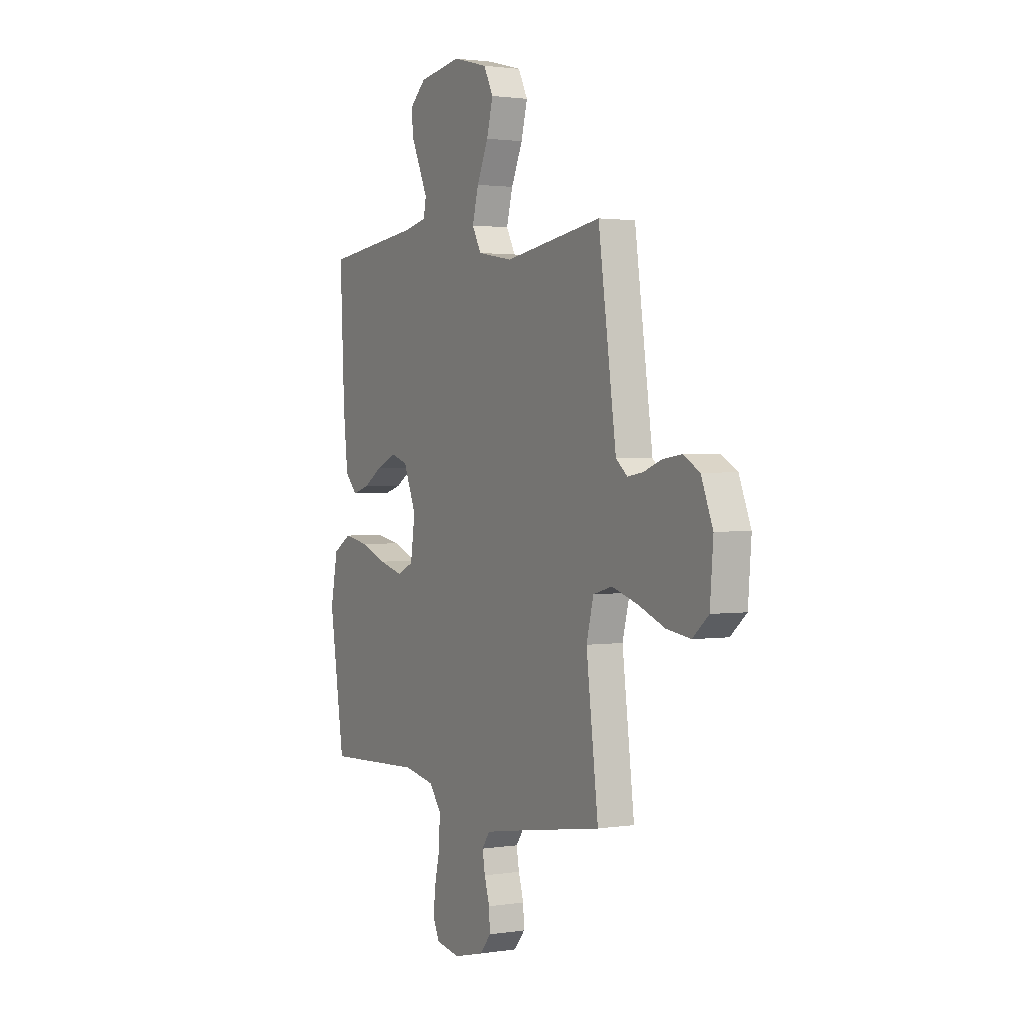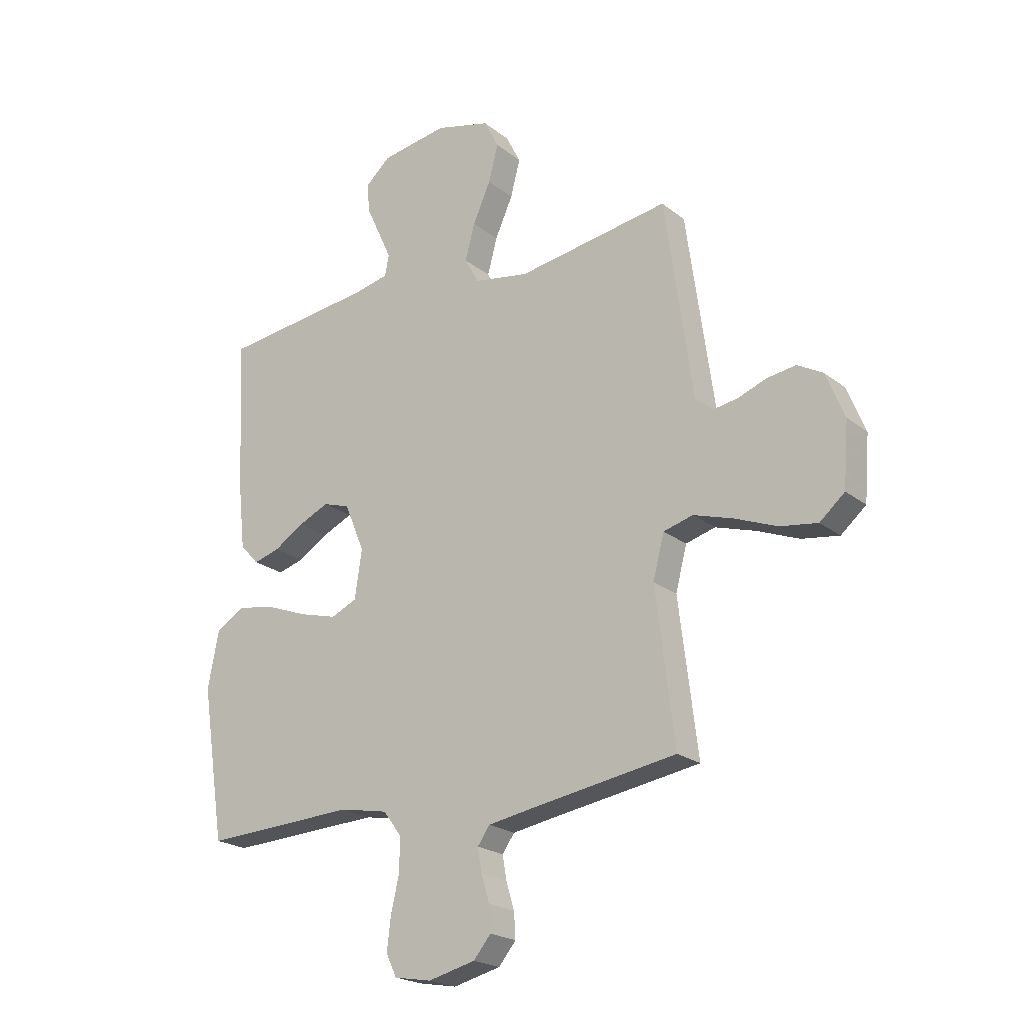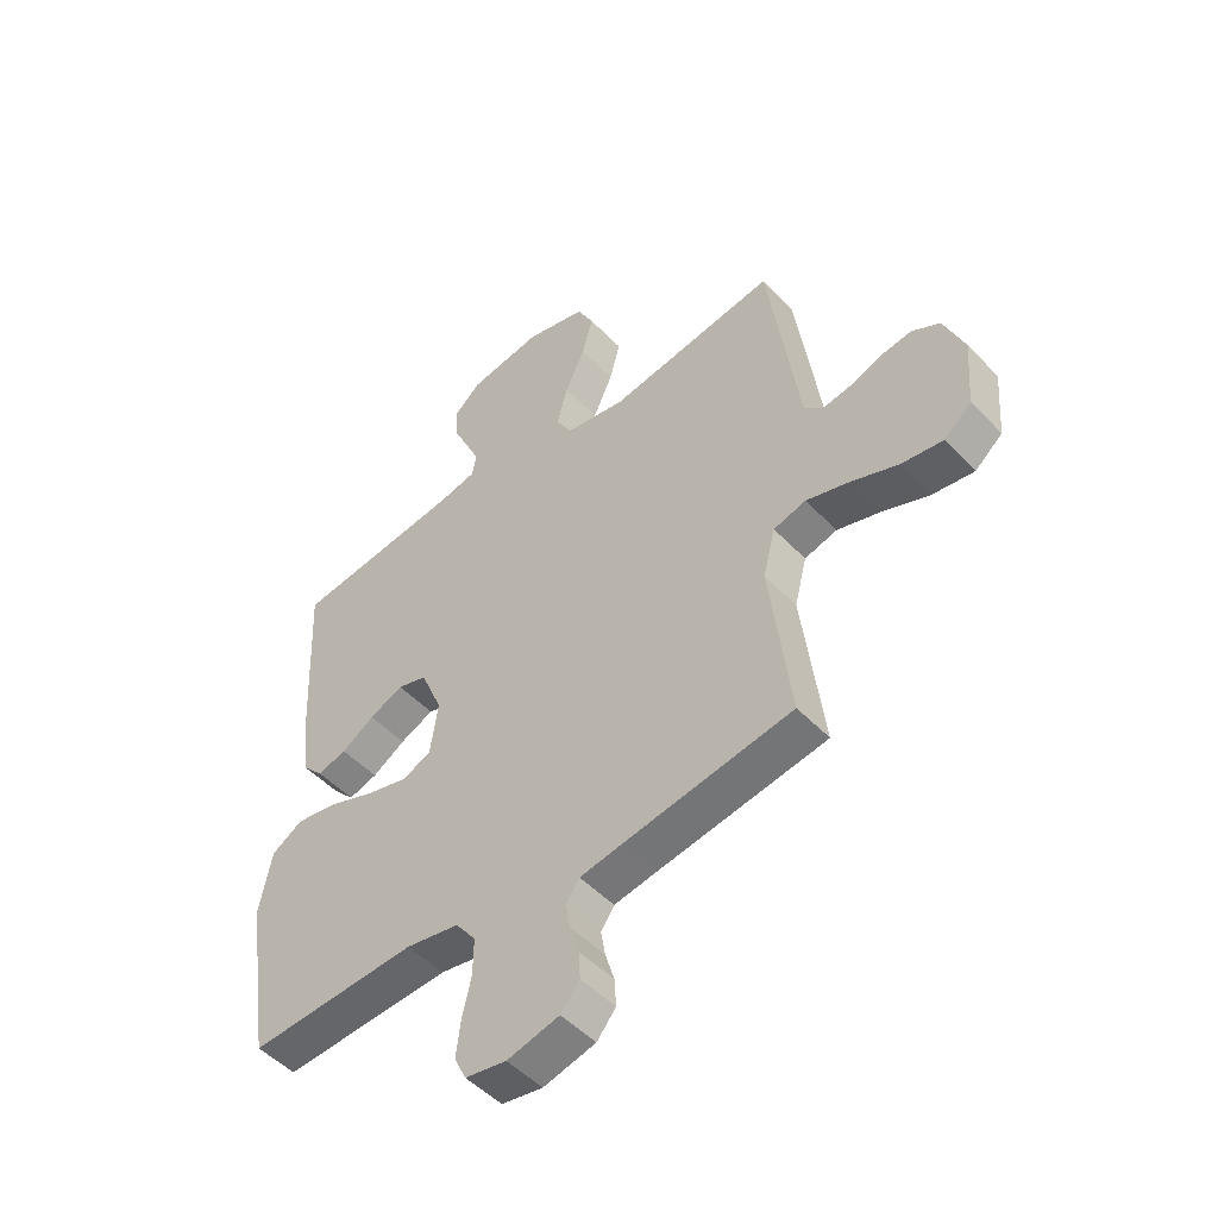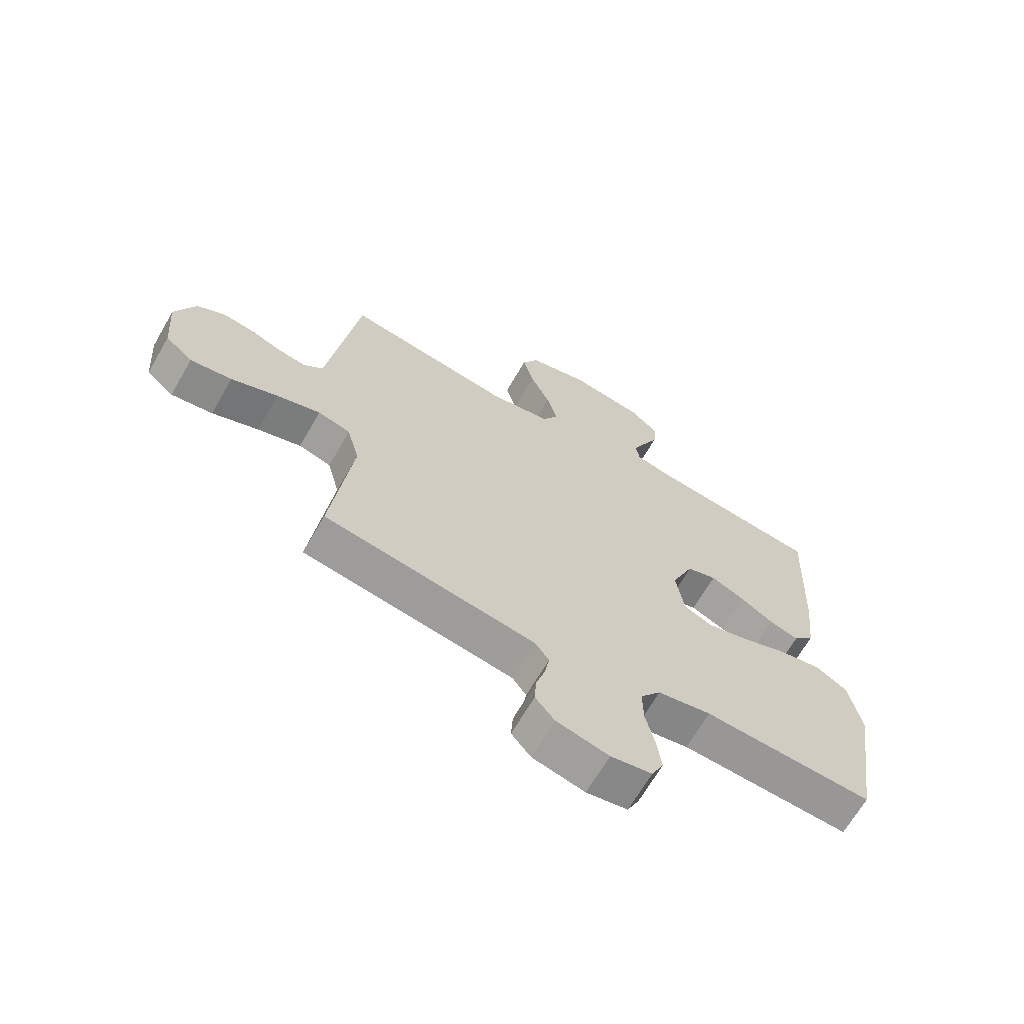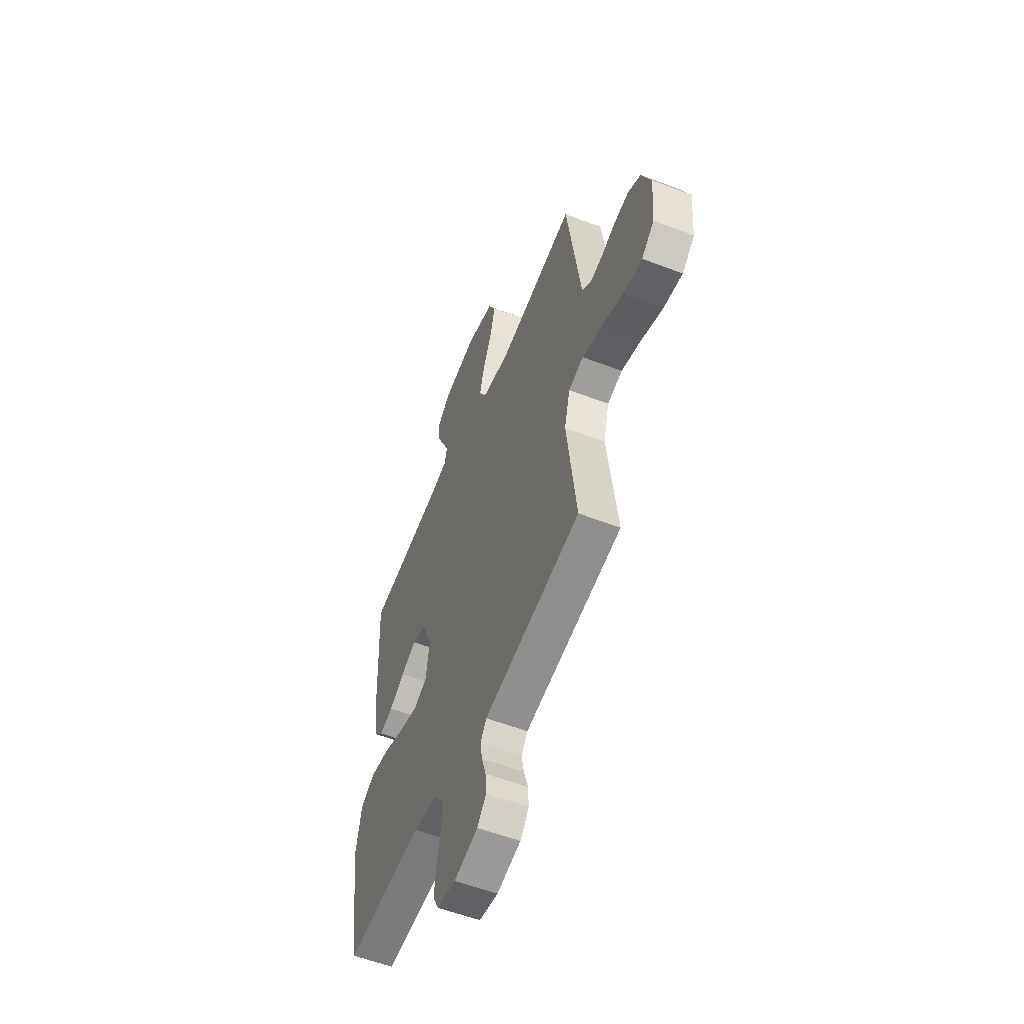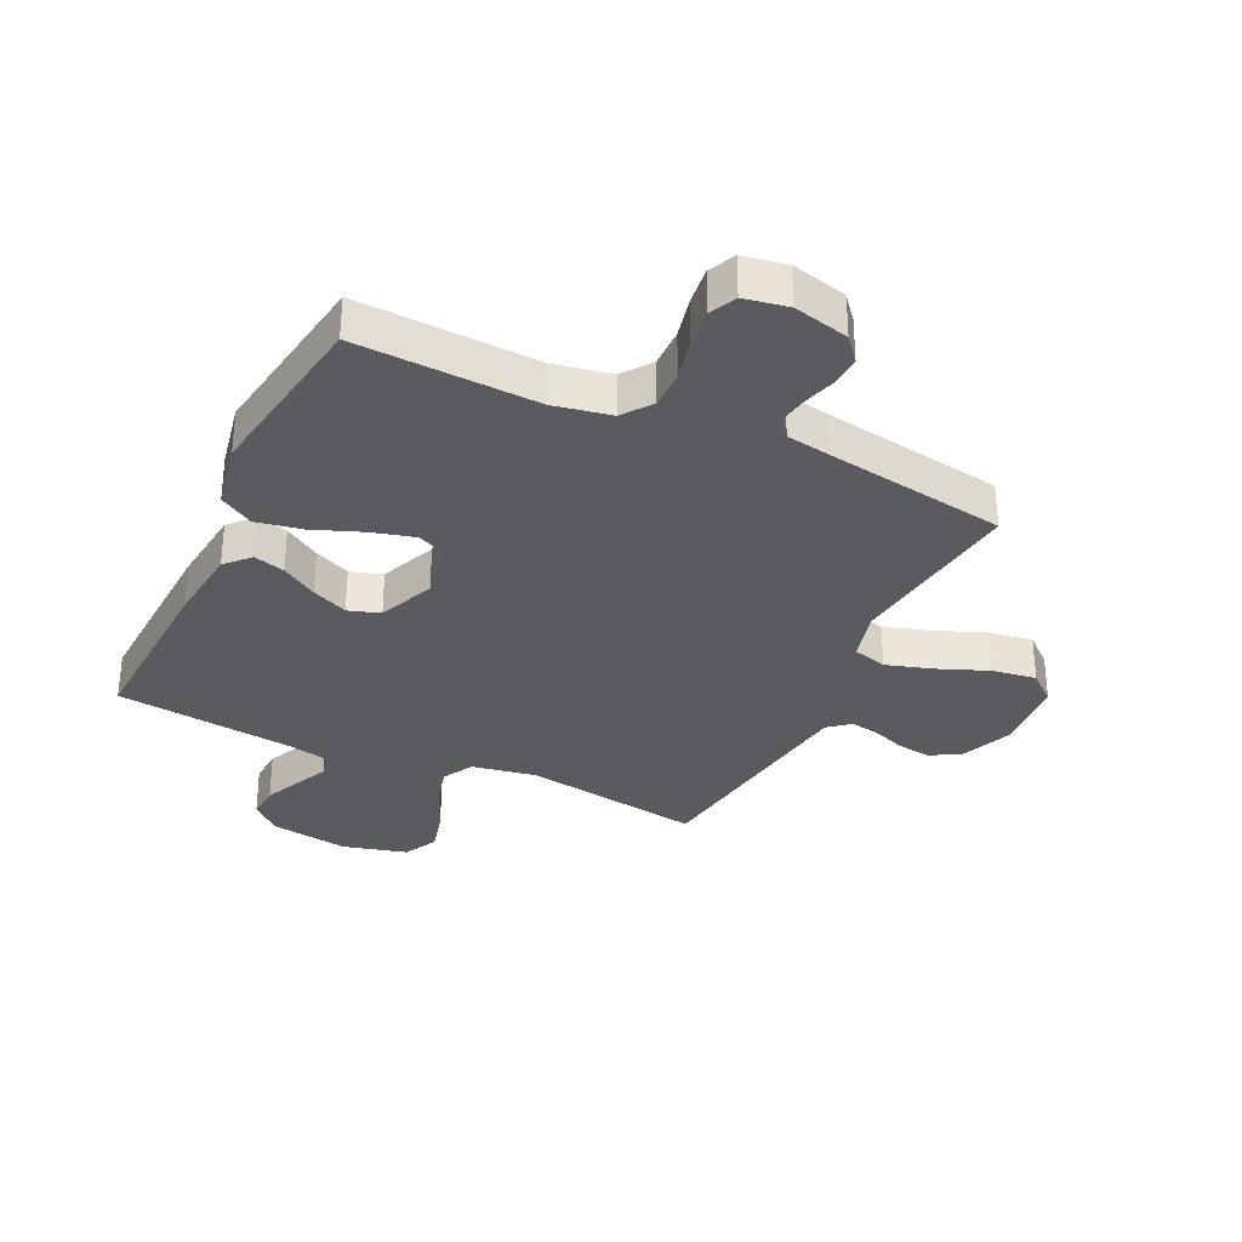
<metadata>
{"format":"obj","ext":"obj","renderer":"f3d","projection":"perspective","resolution":1024,"background":"white","views":[{"elev":1.8,"azim":-119.0,"up":"+Z"},{"elev":-21.5,"azim":-143.6,"up":"+Z"},{"elev":-50.0,"azim":-138.5,"up":"+Z"},{"elev":-67.2,"azim":-30.0,"up":"+Z"},{"elev":-56.0,"azim":-112.0,"up":"+Z"},{"elev":-32.3,"azim":154.6,"up":"+Y"}]}
</metadata>
<code>
v 0.5 0.07 0.5
v 0.486 0.07 0.2
v 0.472 0.07 0.072
v 0.435 0.07 0.032
v 0.383 0.07 0.047
v 0.324 0.07 0.084
v 0.264 0.07 0.111
v 0.211 0.07 0.094
v 0.172 0.07 0
v 0.186 0.07 -0.095
v 0.237 0.07 -0.118
v 0.311 0.07 -0.098
v 0.392 0.07 -0.067
v 0.468 0.07 -0.053
v 0.524 0.07 -0.087
v 0.546 0.07 -0.2
v 0.5 0.07 -0.5
v 0.2 0.07 -0.486
v 0.105 0.07 -0.504
v 0.069 0.07 -0.552
v 0.07 0.07 -0.618
v 0.086 0.07 -0.688
v 0.094 0.07 -0.752
v 0.073 0.07 -0.796
v 0 0.07 -0.809
v -0.093 0.07 -0.786
v -0.127 0.07 -0.745
v -0.124 0.07 -0.695
v -0.108 0.07 -0.642
v -0.1 0.07 -0.595
v -0.124 0.07 -0.561
v -0.2 0.07 -0.548
v -0.5 0.07 -0.5
v -0.463 0.07 -0.2
v -0.485 0.07 -0.115
v -0.543 0.07 -0.099
v -0.621 0.07 -0.123
v -0.704 0.07 -0.156
v -0.778 0.07 -0.167
v -0.827 0.07 -0.125
v -0.837 0.07 0
v -0.801 0.07 0.089
v -0.751 0.07 0.117
v -0.694 0.07 0.109
v -0.638 0.07 0.088
v -0.59 0.07 0.08
v -0.555 0.07 0.109
v -0.542 0.07 0.2
v -0.5 0.07 0.5
v -0.2 0.07 0.453
v -0.092 0.07 0.472
v -0.064 0.07 0.523
v -0.083 0.07 0.594
v -0.118 0.07 0.672
v -0.137 0.07 0.745
v -0.108 0.07 0.802
v 0 0.07 0.83
v 0.131 0.07 0.809
v 0.18 0.07 0.765
v 0.176 0.07 0.708
v 0.148 0.07 0.647
v 0.123 0.07 0.592
v 0.131 0.07 0.551
v 0.2 0.07 0.536
v 0.5 0 0.5
v 0.486 0 0.2
v 0.472 0 0.072
v 0.435 0 0.032
v 0.383 0 0.047
v 0.324 0 0.084
v 0.264 0 0.111
v 0.211 0 0.094
v 0.172 0 0
v 0.186 0 -0.095
v 0.237 0 -0.118
v 0.311 0 -0.098
v 0.392 0 -0.067
v 0.468 0 -0.053
v 0.524 0 -0.087
v 0.546 0 -0.2
v 0.5 0 -0.5
v 0.2 0 -0.486
v 0.105 0 -0.504
v 0.069 0 -0.552
v 0.07 0 -0.618
v 0.086 0 -0.688
v 0.094 0 -0.752
v 0.073 0 -0.796
v 0 0 -0.809
v -0.093 0 -0.786
v -0.127 0 -0.745
v -0.124 0 -0.695
v -0.108 0 -0.642
v -0.1 0 -0.595
v -0.124 0 -0.561
v -0.2 0 -0.548
v -0.5 0 -0.5
v -0.463 0 -0.2
v -0.485 0 -0.115
v -0.543 0 -0.099
v -0.621 0 -0.123
v -0.704 0 -0.156
v -0.778 0 -0.167
v -0.827 0 -0.125
v -0.837 0 0
v -0.801 0 0.089
v -0.751 0 0.117
v -0.694 0 0.109
v -0.638 0 0.088
v -0.59 0 0.08
v -0.555 0 0.109
v -0.542 0 0.2
v -0.5 0 0.5
v -0.2 0 0.453
v -0.092 0 0.472
v -0.064 0 0.523
v -0.083 0 0.594
v -0.118 0 0.672
v -0.137 0 0.745
v -0.108 0 0.802
v 0 0 0.83
v 0.131 0 0.809
v 0.18 0 0.765
v 0.176 0 0.708
v 0.148 0 0.647
v 0.123 0 0.592
v 0.131 0 0.551
v 0.2 0 0.536
f 59 60 61
f 58 59 61
f 57 58 61
f 56 57 61
f 55 56 61
f 54 55 61
f 53 54 61
f 52 53 61 62
f 51 52 62 63
f 48 49 50
f 47 48 50 51
f 51 63 64
f 47 51 64
f 46 47 64
f 43 44 45
f 42 43 45
f 41 42 45
f 40 41 45
f 39 40 45
f 38 39 45
f 37 38 45
f 36 37 45 46
f 32 33 34
f 31 32 34 35
f 27 28 29
f 26 27 29
f 25 26 29
f 24 25 29
f 23 24 29
f 22 23 29
f 21 22 29
f 20 21 29 30
f 19 20 30 31
f 16 17 18
f 15 16 18
f 14 15 18
f 13 14 18
f 12 13 18
f 11 12 18 19
f 19 31 35
f 11 19 35
f 10 11 35
f 4 5 6
f 3 4 6
f 2 3 6
f 1 2 6
f 64 1 6
f 64 6 7
f 46 64 7 8
f 35 36 46
f 10 35 46
f 9 10 46
f 8 9 46
f 125 124 123
f 125 123 122
f 125 122 121
f 125 121 120
f 125 120 119
f 125 119 118
f 125 118 117
f 126 125 117 116
f 127 126 116 115
f 114 113 112
f 115 114 112 111
f 128 127 115
f 128 115 111
f 128 111 110
f 109 108 107
f 109 107 106
f 109 106 105
f 109 105 104
f 109 104 103
f 109 103 102
f 109 102 101
f 110 109 101 100
f 98 97 96
f 99 98 96 95
f 93 92 91
f 93 91 90
f 93 90 89
f 93 89 88
f 93 88 87
f 93 87 86
f 93 86 85
f 94 93 85 84
f 95 94 84 83
f 82 81 80
f 82 80 79
f 82 79 78
f 82 78 77
f 82 77 76
f 83 82 76 75
f 99 95 83
f 99 83 75
f 99 75 74
f 70 69 68
f 70 68 67
f 70 67 66
f 70 66 65
f 70 65 128
f 71 70 128
f 72 71 128 110
f 110 100 99
f 110 99 74
f 110 74 73
f 110 73 72
f 1 65 66 2
f 2 66 67 3
f 3 67 68 4
f 4 68 69 5
f 5 69 70 6
f 6 70 71 7
f 7 71 72 8
f 8 72 73 9
f 9 73 74 10
f 10 74 75 11
f 11 75 76 12
f 12 76 77 13
f 13 77 78 14
f 14 78 79 15
f 15 79 80 16
f 16 80 81 17
f 17 81 82 18
f 18 82 83 19
f 19 83 84 20
f 20 84 85 21
f 21 85 86 22
f 22 86 87 23
f 23 87 88 24
f 24 88 89 25
f 25 89 90 26
f 26 90 91 27
f 27 91 92 28
f 28 92 93 29
f 29 93 94 30
f 30 94 95 31
f 31 95 96 32
f 32 96 97 33
f 33 97 98 34
f 34 98 99 35
f 35 99 100 36
f 36 100 101 37
f 37 101 102 38
f 38 102 103 39
f 39 103 104 40
f 40 104 105 41
f 41 105 106 42
f 42 106 107 43
f 43 107 108 44
f 44 108 109 45
f 45 109 110 46
f 46 110 111 47
f 47 111 112 48
f 48 112 113 49
f 49 113 114 50
f 50 114 115 51
f 51 115 116 52
f 52 116 117 53
f 53 117 118 54
f 54 118 119 55
f 55 119 120 56
f 56 120 121 57
f 57 121 122 58
f 58 122 123 59
f 59 123 124 60
f 60 124 125 61
f 61 125 126 62
f 62 126 127 63
f 63 127 128 64
f 64 128 65 1

</code>
